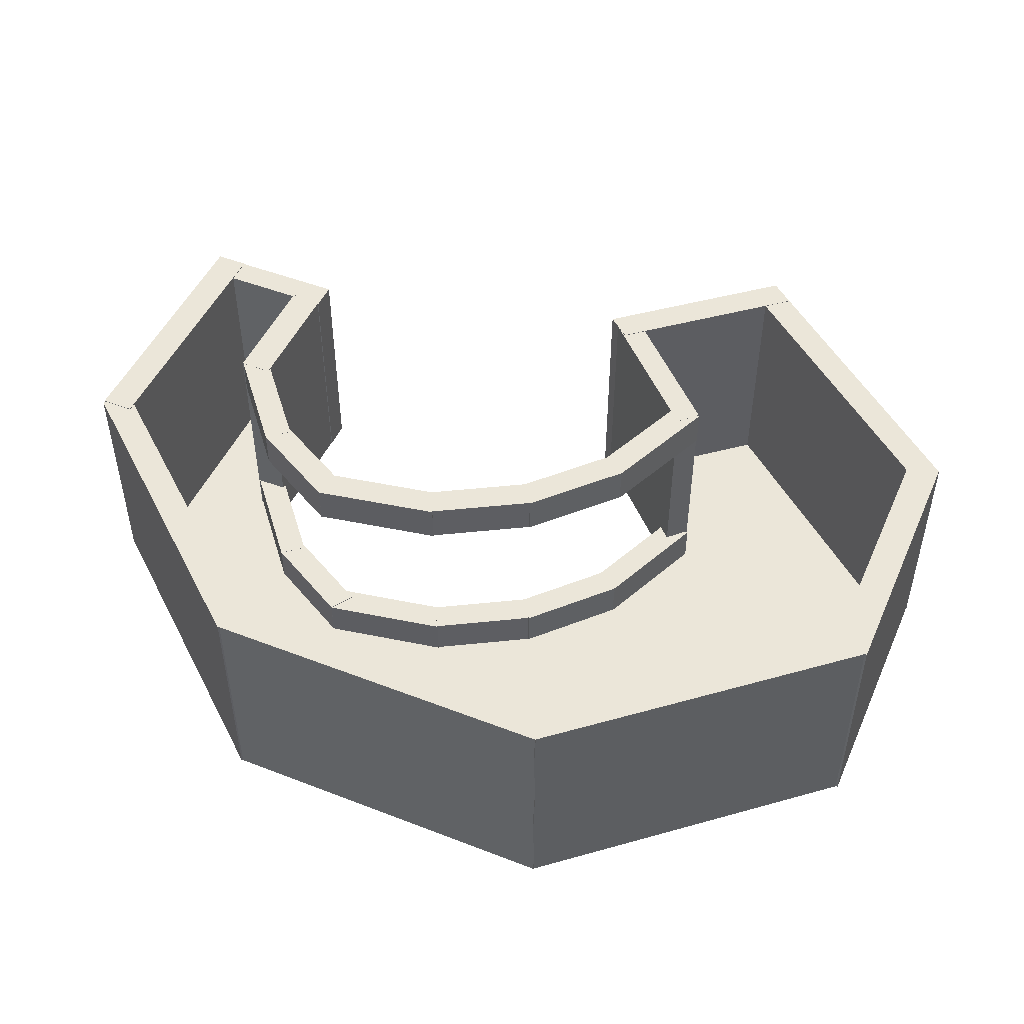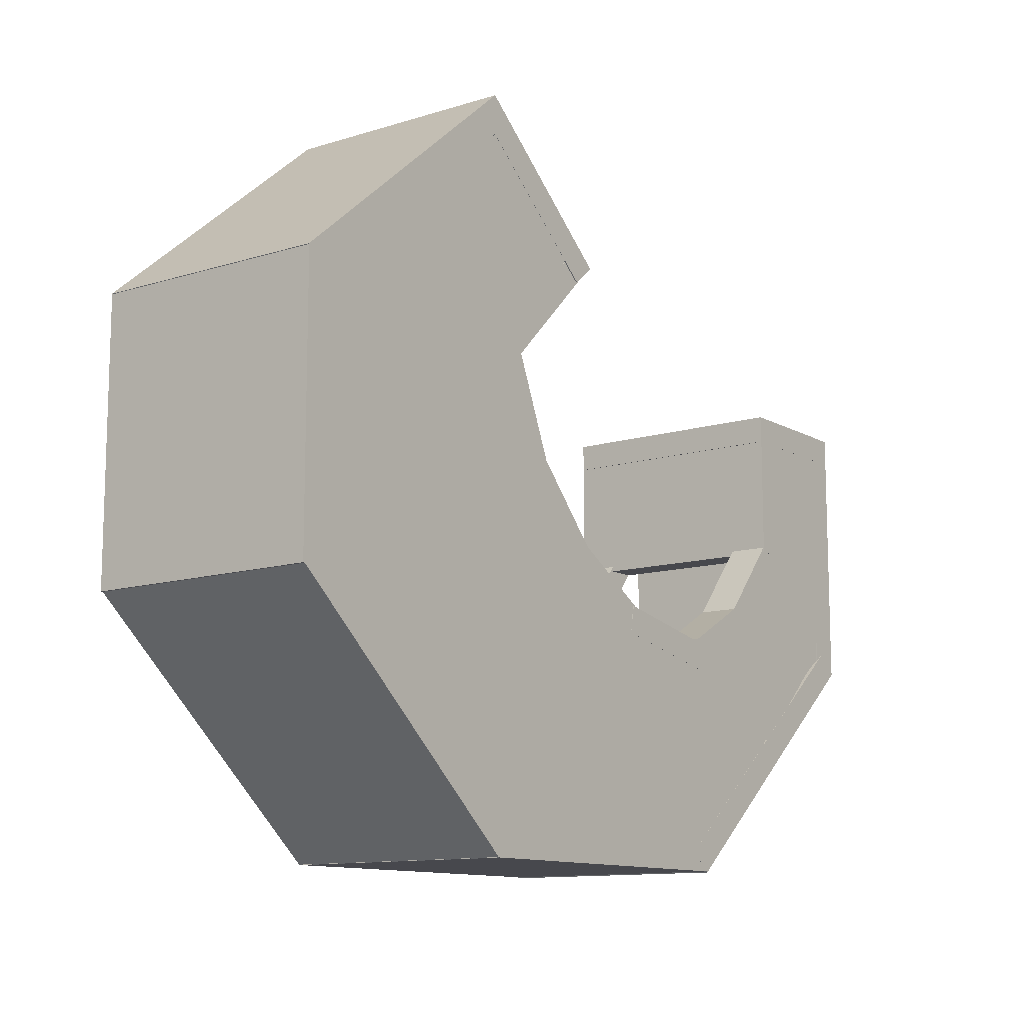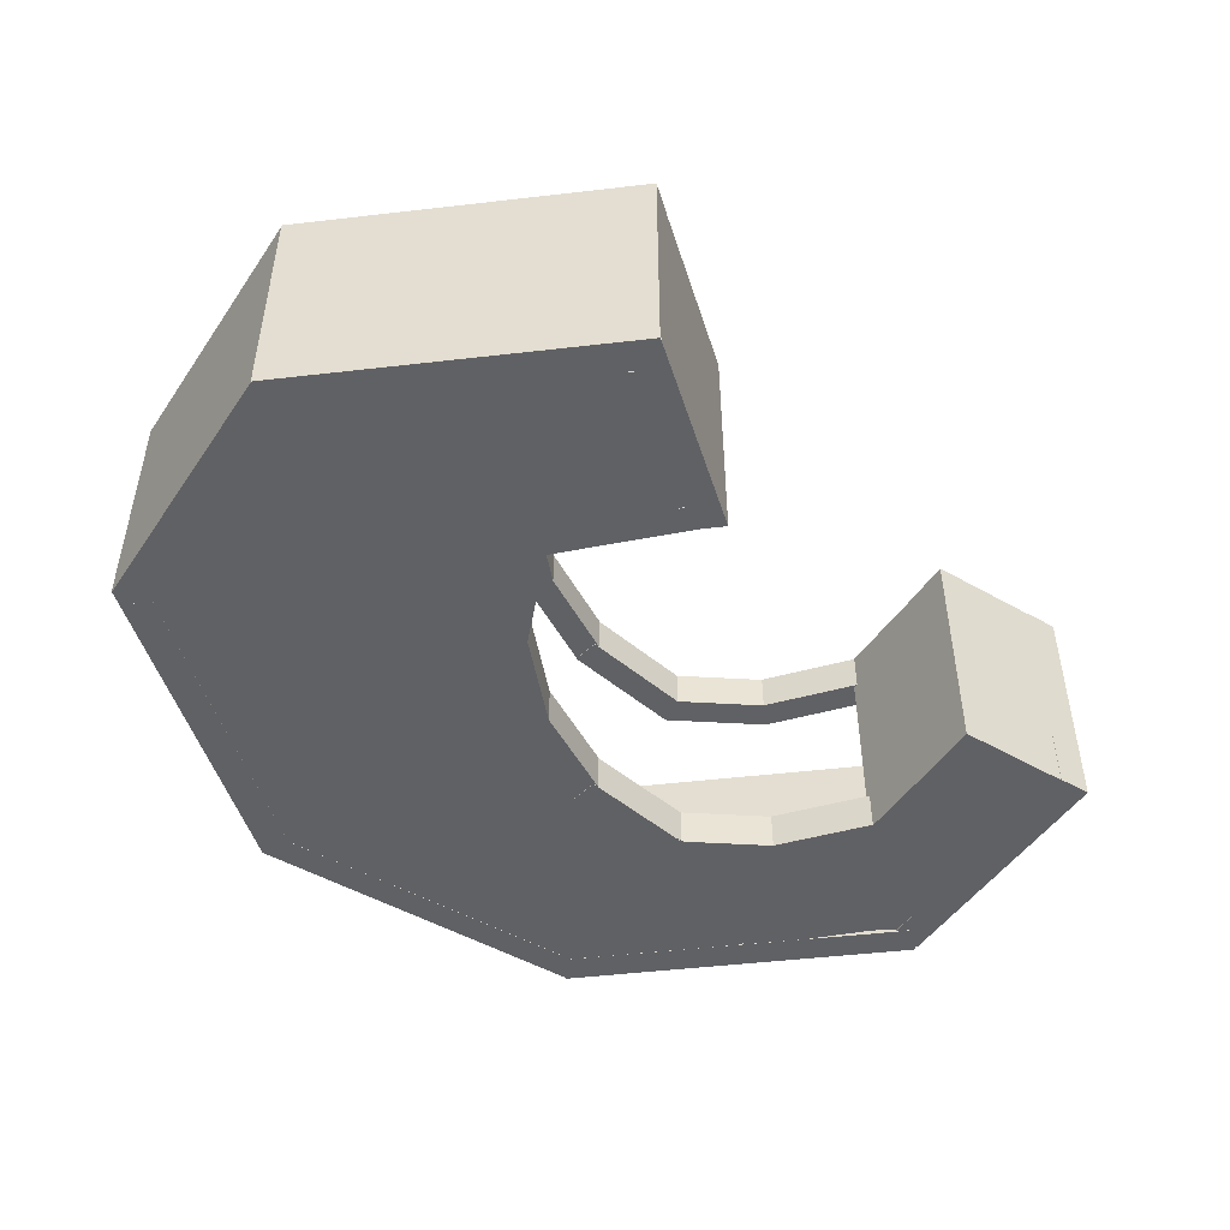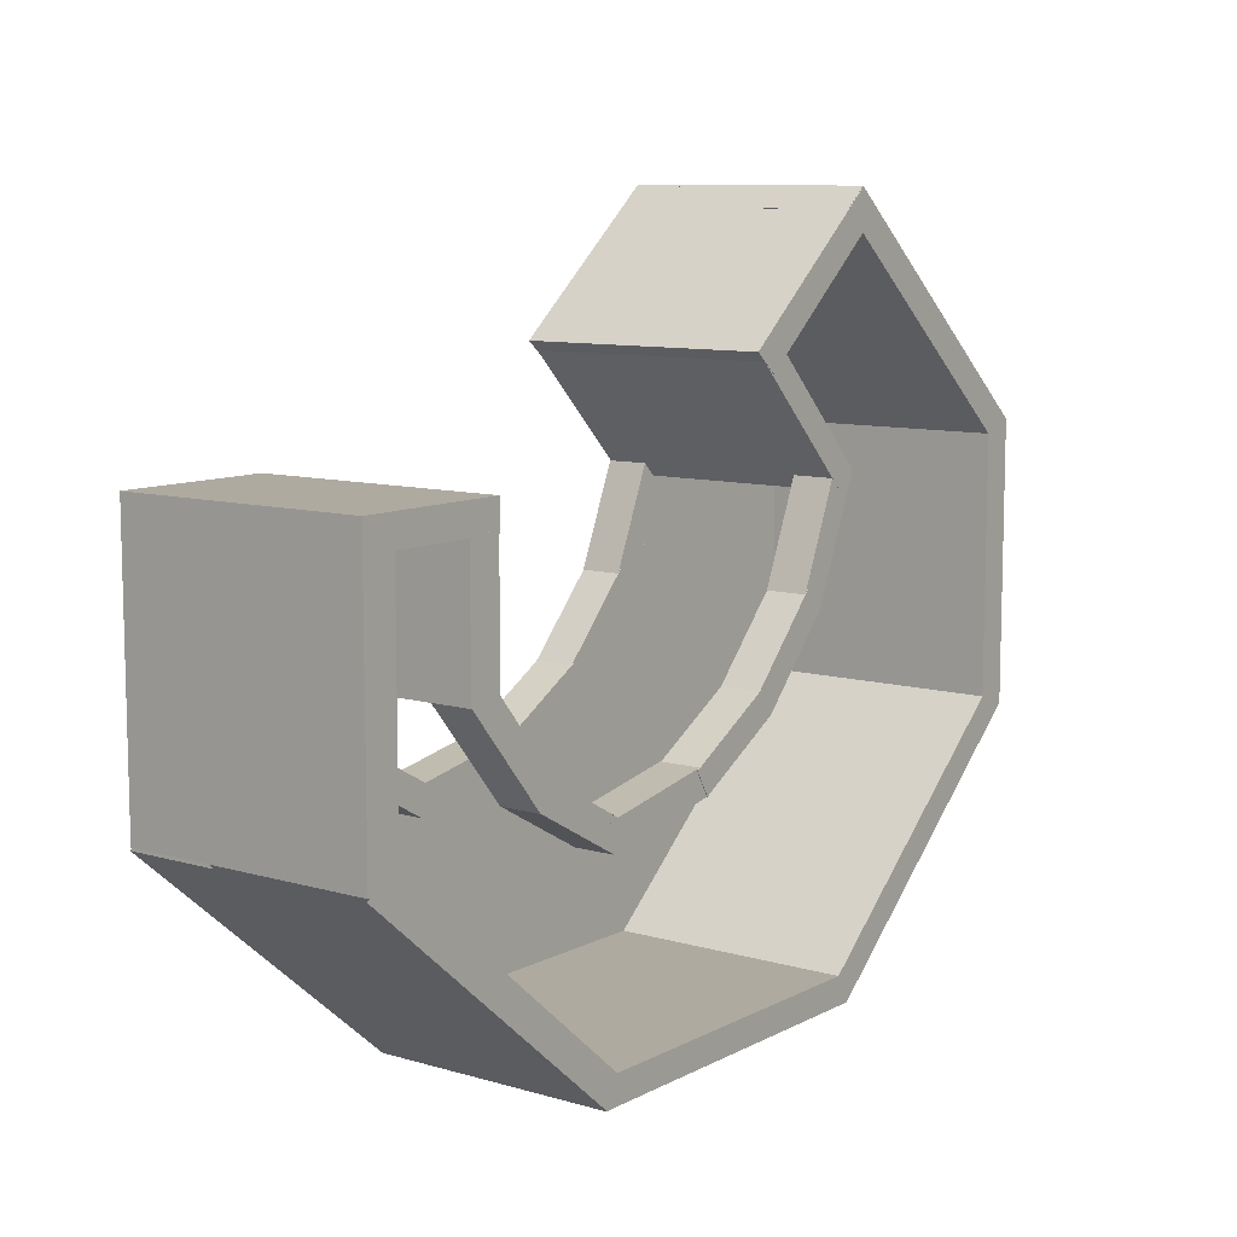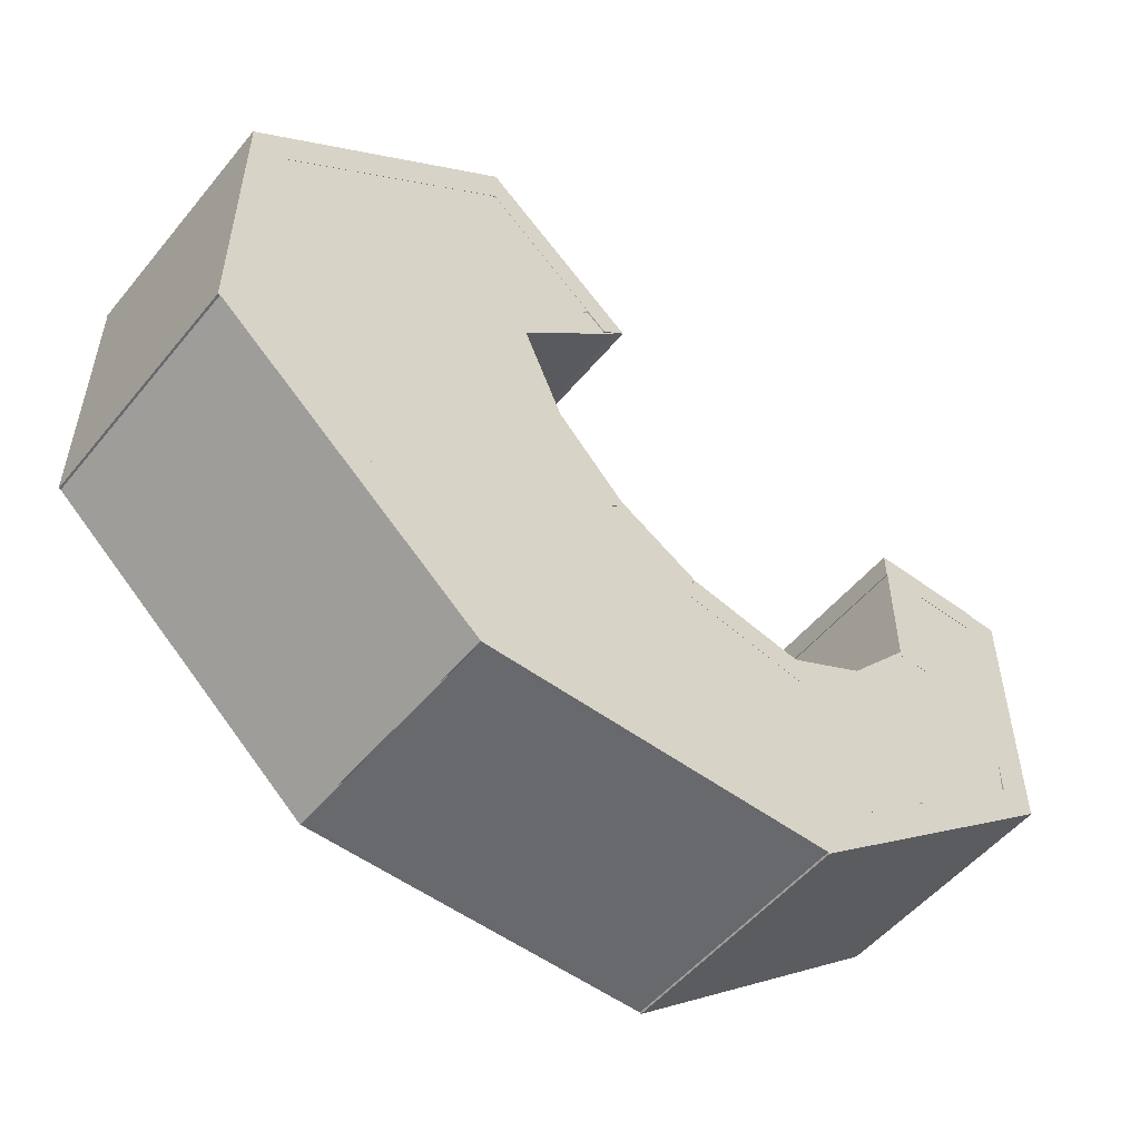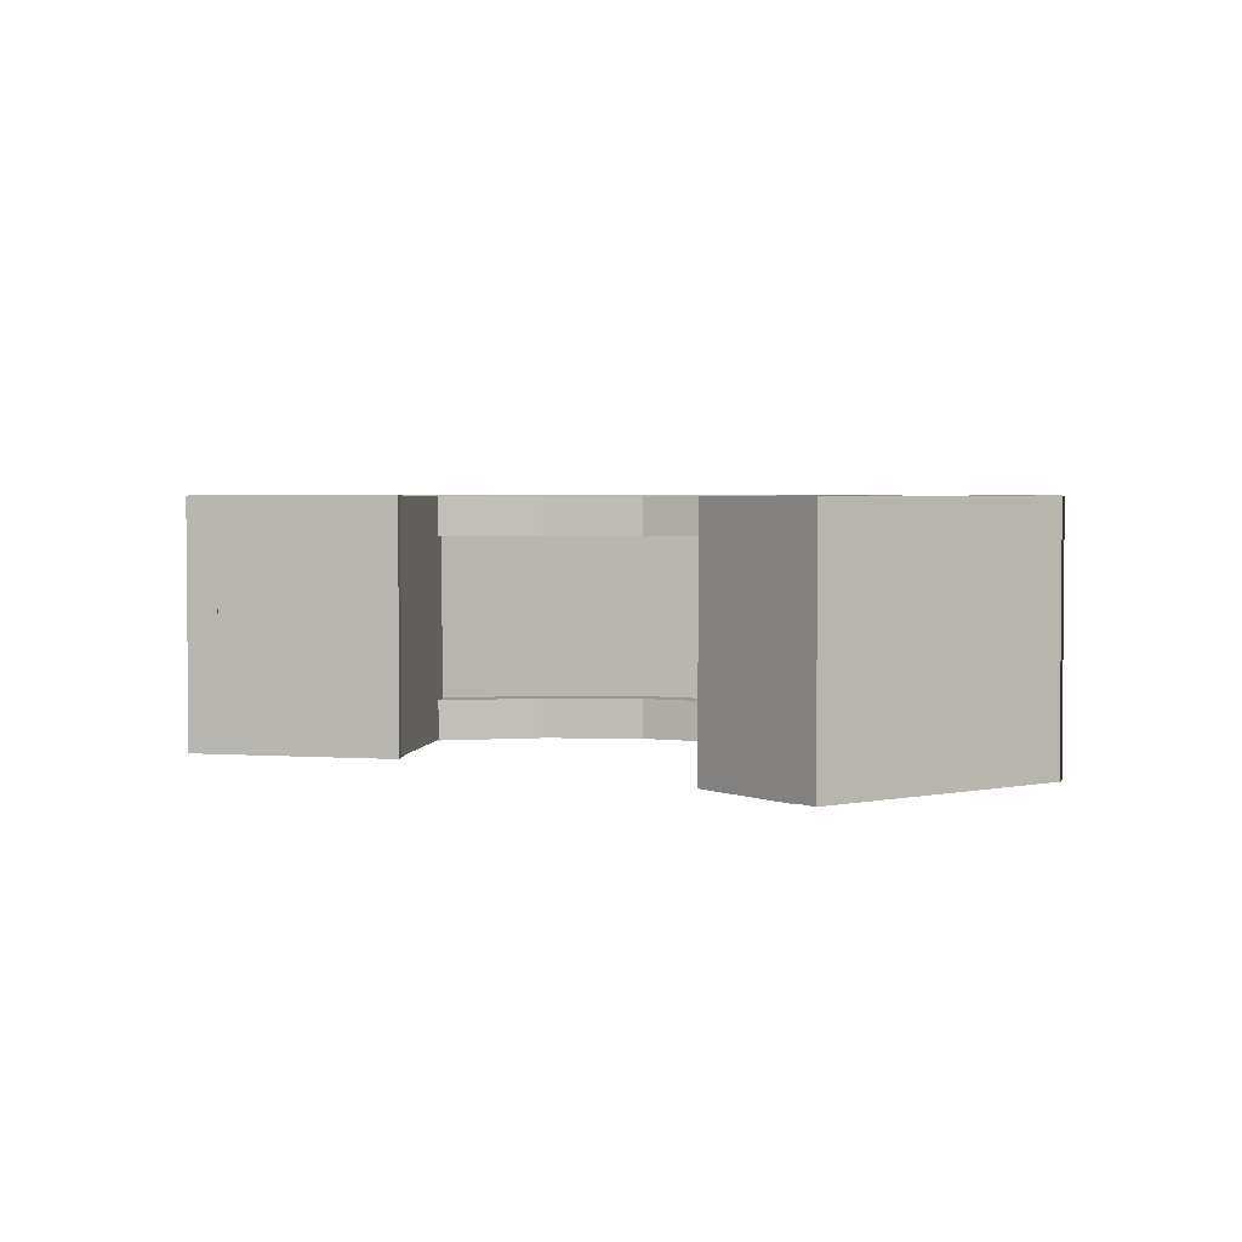
<metadata>
{"format":"obj","ext":"obj","renderer":"f3d","projection":"perspective","resolution":1024,"background":"white","views":[{"elev":48.5,"azim":-156.6,"up":"+Y"},{"elev":-11.7,"azim":-53.3,"up":"+Z"},{"elev":-48.6,"azim":-32.7,"up":"+Y"},{"elev":9.5,"azim":127.1,"up":"+Z"},{"elev":-52.8,"azim":-38.4,"up":"+Z"},{"elev":3.1,"azim":53.7,"up":"+Y"}]}
</metadata>
<code>
g default
v -99.68 0.01058 -7.403
v -98.14 0.01058 -7.403
v -99.68 11.23 -7.403
v -98.14 11.23 -7.403
v -99.68 11.23 -20
v -98.14 11.23 -20
v -99.68 0.01058 -20
v -98.14 0.01058 -20
v -105.1 -0.02403 -7.406
v -105.1 11.19 -7.406
v -99.42 11.19 -7.406
v -99.42 -0.02403 -7.406
v -108.2 0.004976 -18.08
v -104.5 0.004976 -13.67
v -108.2 1.849 -18.08
v -104.5 1.849 -13.67
v -107.2 1.849 -18.91
v -103.5 1.849 -14.5
v -107.2 0.004976 -18.91
v -103.5 0.004976 -14.5
v -112.2 9.325 -20.21
v -107.9 9.325 -17.82
v -112.2 11.17 -20.21
v -107.9 11.17 -17.82
v -111.5 11.17 -21.3
v -107.2 11.17 -18.9
v -111.5 9.325 -21.3
v -107.2 9.325 -18.9
v -108.2 9.337 -18.08
v -104.5 9.337 -13.67
v -108.2 11.18 -18.08
v -104.5 11.18 -13.67
v -107.2 11.18 -18.91
v -103.5 11.18 -14.5
v -107.2 9.337 -18.91
v -103.5 9.337 -14.5
v -112.2 -0.004146 -20.21
v -107.9 -0.004146 -17.82
v -112.2 1.84 -20.21
v -107.9 1.84 -17.82
v -111.5 1.84 -21.3
v -107.2 1.84 -18.9
v -111.5 -0.004146 -21.3
v -107.2 -0.004146 -18.9
v -117.2 9.325 -18.93
v -111.3 9.325 -20.01
v -117.2 11.17 -18.93
v -111.3 11.17 -20.01
v -117.4 11.17 -20.21
v -111.5 11.17 -21.29
v -117.4 9.325 -20.21
v -111.5 9.325 -21.29
v -132.4 -0.01422 -1.466
v -127.9 -0.01422 0.9909
v -122.1 -0.01422 -2.851
v -138.7 -0.01422 -6.289
v -134.5 -0.01422 -4.477
v -126.2 -0.01422 -8.245
v -123.2 -0.01422 -4.35
v -105 -0.01422 -7.725
v -100.8 -0.01422 -7.725
v -98.42 -0.01422 -7.725
v -138.7 -0.01422 -10.58
v -132.4 -0.01422 -10.58
v -126.6 -0.01422 -10.47
v -125.6 -0.01422 -10.58
v -105 -0.01422 -10.58
v -100.8 -0.01422 -10.58
v -98.42 -0.01422 -10.58
v -138.7 -0.01422 -15.13
v -132.4 -0.01422 -15.13
v -127.9 -0.01422 -15.13
v -123.4 -0.01422 -15.13
v -108.2 -0.01422 -18.04
v -105 -0.01422 -15.13
v -100.8 -0.01422 -15.13
v -98.42 -0.01422 -15.13
v -138.7 -0.01422 -19.69
v -132.4 -0.01422 -19.69
v -127.9 -0.01422 -19.69
v -121.4 -0.01422 -17.62
v -118.9 -0.01422 -19.34
v -114.4 -0.01422 -19.86
v -109.8 -0.01422 -19.86
v -105.3 -0.01422 -19.69
v -100.2 0.1869 -20.66
v -98.42 -0.01422 -19.69
v -136.4 -0.01422 -22.83
v -133.2 -0.01422 -24.24
v -127.9 -0.01422 -24.24
v -123.4 -0.01422 -24.24
v -118.9 -0.01422 -24.24
v -114.4 -0.01422 -24.24
v -109.8 -0.01422 -24.24
v -105.3 -0.01422 -24.24
v -102.4 -0.01422 -23.09
v -130.8 -0.01422 -27.58
v -127.9 -0.01422 -29.78
v -123.4 -0.01422 -29.78
v -118.9 -0.01422 -29.78
v -114.4 -0.01422 -29.78
v -109.8 -0.01422 -29.78
v -107.2 -0.01422 -27.54
v -127.4 0.0279 -8.437
v -121.5 0.0279 -2.553
v -127.4 11.19 -8.449
v -121.5 11.19 -2.565
v -126.6 11.19 -9.313
v -120.7 11.19 -3.429
v -126.5 0.0279 -9.301
v -120.7 0.0279 -3.418
v -126.3 9.335 -8.007
v -124 9.335 -13.46
v -126.3 11.18 -8.007
v -124 11.18 -13.46
v -127.5 11.18 -8.51
v -125.2 11.18 -13.96
v -127.5 9.335 -8.51
v -125.2 9.335 -13.96
v -124.3 9.343 -13.04
v -120.7 9.343 -16.83
v -124.3 11.19 -13.04
v -120.7 11.19 -16.83
v -125.2 11.19 -13.93
v -121.7 11.19 -17.72
v -125.2 9.343 -13.93
v -121.7 9.343 -17.72
v -121 9.357 -16.59
v -116.7 9.357 -19.07
v -121 11.2 -16.59
v -116.7 11.2 -19.07
v -121.7 11.2 -17.71
v -117.4 11.2 -20.2
v -121.7 9.357 -17.71
v -117.4 9.357 -20.2
v -117.2 11.15 -19.73
v -112.4 11.15 -20.55
v -117.2 11.15 -19.73
v -112.4 11.15 -20.55
v -126.3 -0.01146 -8.007
v -124 -0.01146 -13.46
v -126.3 1.833 -8.007
v -124 1.833 -13.46
v -127.5 1.833 -8.51
v -125.2 1.833 -13.96
v -127.5 -0.01146 -8.51
v -125.2 -0.01146 -13.96
v -124.3 -0.003766 -13.04
v -120.7 -0.003766 -16.83
v -124.3 1.84 -13.04
v -120.7 1.84 -16.83
v -125.2 1.84 -13.93
v -121.7 1.84 -17.72
v -125.2 -0.003766 -13.93
v -121.7 -0.003766 -17.72
v -121 0.009656 -16.59
v -116.7 0.009656 -19.07
v -121 1.854 -16.59
v -116.7 1.854 -19.07
v -121.7 1.854 -17.71
v -117.4 1.854 -20.2
v -121.7 0.009656 -17.71
v -117.4 0.009656 -20.2
v -117.2 -0.0218 -18.93
v -111.3 -0.0218 -20.01
v -117.2 1.822 -18.93
v -111.3 1.822 -20.01
v -117.4 1.822 -20.21
v -111.5 1.822 -21.29
v -117.4 -0.0218 -20.21
v -111.5 -0.0218 -21.29
v -128.9 -0.02403 1.856
v -127.9 -0.02403 2.775
v -129 11.22 1.845
v -127.9 11.22 2.763
v -121.6 11.22 -4.308
v -120.6 11.22 -3.389
v -121.6 -0.02403 -4.296
v -120.5 -0.02403 -3.377
v -128 -0.02403 2.85
v -126.9 -0.02403 1.931
v -128 11.19 2.85
v -126.9 11.19 1.931
v -140.1 11.19 -7.391
v -139 11.19 -8.31
v -140.1 -0.02403 -7.391
v -139 -0.02403 -8.31
v -140.1 -0.02403 -7.381
v -138.6 -0.02403 -7.381
v -140.1 11.19 -7.381
v -138.6 11.19 -7.381
v -140.1 11.19 -20.23
v -138.6 11.19 -20.23
v -140.1 -0.02403 -20.23
v -138.6 -0.02403 -20.23
v -140.1 -0.02403 -20.17
v -139 -0.02403 -19.26
v -140.1 11.19 -20.17
v -139 11.19 -19.26
v -127.6 11.19 -30.97
v -126.5 11.19 -30.07
v -127.6 -0.02403 -30.97
v -126.5 -0.02403 -30.07
v -127.6 -0.02403 -30.96
v -127.6 11.19 -30.96
v -111.1 11.19 -30.96
v -111.1 -0.02403 -30.96
v -99.22 -0.02403 -19.2
v -98.12 -0.02403 -20.12
v -99.22 11.19 -19.2
v -98.12 11.19 -20.12
v -112.2 11.19 -30.09
v -111.1 11.19 -31.01
v -112.2 -0.02403 -30.09
v -111.1 -0.02403 -31.01
v -105.1 -0.02403 -8.706
v -105.1 11.19 -8.706
v -99.42 11.19 -8.706
v -99.42 -0.02403 -8.706
v -105 -0.02403 -8.6
v -103.5 -0.02403 -8.6
v -105 11.19 -8.6
v -103.5 11.19 -8.6
v -105 11.19 -14.54
v -103.5 11.19 -14.54
v -105 -0.02403 -14.54
v -103.5 -0.02403 -14.54
v -127.6 -0.02403 -29.66
v -127.6 11.19 -29.66
v -111.1 -0.02403 -29.66
v -111.1 11.19 -29.66
v -127.6 -0.02403 -29.66
v -127.6 11.19 -29.66
v -111.1 11.19 -29.66
v -111.1 -0.02403 -29.66
v -105.1 -0.02403 -7.406
v -105.1 11.19 -7.406
v -99.42 -0.02403 -7.406
v -99.42 11.19 -7.406
g polySurface15
f 1 2 4 3
f 3 4 6 5
f 5 6 8 7
f 7 8 2 1
f 2 8 6 4
f 7 1 3 5
f 9 12 11 10
f 13 14 16 15
f 15 16 18 17
f 17 18 20 19
f 19 20 14 13
f 14 20 18 16
f 19 13 15 17
f 21 22 24 23
f 23 24 26 25
f 25 26 28 27
f 27 28 22 21
f 22 28 26 24
f 27 21 23 25
f 29 30 32 31
f 31 32 34 33
f 33 34 36 35
f 35 36 30 29
f 30 36 34 32
f 35 29 31 33
f 37 38 40 39
f 39 40 42 41
f 41 42 44 43
f 43 44 38 37
f 38 44 42 40
f 43 37 39 41
f 45 46 48 47
f 47 48 50 49
f 49 50 52 51
f 51 52 46 45
f 46 52 50 48
f 51 45 47 49
f 53 54 58 57
f 54 55 59 58
f 56 57 64 63
f 57 58 65 64
f 60 61 68 67
f 61 62 69 68
f 63 64 71 70
f 64 65 72 71
f 65 66 73 72
f 67 68 76 75
f 68 69 77 76
f 70 71 79 78
f 71 72 80 79
f 72 73 81 80
f 74 75 85 84
f 75 76 86 85
f 76 77 87 86
f 78 79 89 88
f 79 80 90 89
f 80 81 91 90
f 81 82 92 91
f 82 83 93 92
f 83 84 94 93
f 84 85 95 94
f 85 86 96 95
f 89 90 98 97
f 90 91 99 98
f 91 92 100 99
f 92 93 101 100
f 93 94 102 101
f 94 95 103 102
f 104 105 107 106
f 106 107 109 108
f 108 109 111 110
f 110 111 105 104
f 105 111 109 107
f 110 104 106 108
f 112 113 115 114
f 114 115 117 116
f 116 117 119 118
f 118 119 113 112
f 113 119 117 115
f 118 112 114 116
f 120 121 123 122
f 122 123 125 124
f 124 125 127 126
f 126 127 121 120
f 121 127 125 123
f 126 120 122 124
f 128 129 131 130
f 130 131 133 132
f 132 133 135 134
f 134 135 129 128
f 129 135 133 131
f 134 128 130 132
f 136 137 139 138
f 140 141 143 142
f 142 143 145 144
f 144 145 147 146
f 146 147 141 140
f 141 147 145 143
f 146 140 142 144
f 148 149 151 150
f 150 151 153 152
f 152 153 155 154
f 154 155 149 148
f 149 155 153 151
f 154 148 150 152
f 156 157 159 158
f 158 159 161 160
f 160 161 163 162
f 162 163 157 156
f 157 163 161 159
f 162 156 158 160
f 164 165 167 166
f 166 167 169 168
f 168 169 171 170
f 170 171 165 164
f 165 171 169 167
f 170 164 166 168
f 172 173 175 174
f 174 175 177 176
f 176 177 179 178
f 178 179 173 172
f 173 179 177 175
f 178 172 174 176
f 180 181 183 182
f 182 183 185 184
f 184 185 187 186
f 186 187 181 180
f 181 187 185 183
f 186 180 182 184
f 188 189 191 190
f 190 191 193 192
f 192 193 195 194
f 194 195 189 188
f 189 195 193 191
f 194 188 190 192
f 196 197 199 198
f 198 199 201 200
f 200 201 203 202
f 202 203 197 196
f 197 203 201 199
f 202 196 198 200
f 204 228 229 205
f 205 229 231 206
f 206 231 230 207
f 207 230 228 204
f 207 204 205 206
f 210 211 213 212
f 212 213 215 214
f 214 215 209 208
f 209 215 213 211
f 214 208 210 212
f 216 236 237 217
f 217 237 239 218
f 218 239 238 219
f 219 238 236 216
f 219 216 217 218
f 220 221 223 222
f 222 223 225 224
f 224 225 227 226
f 226 227 221 220
f 221 227 225 223
f 226 220 222 224
f 232 235 234 233

</code>
